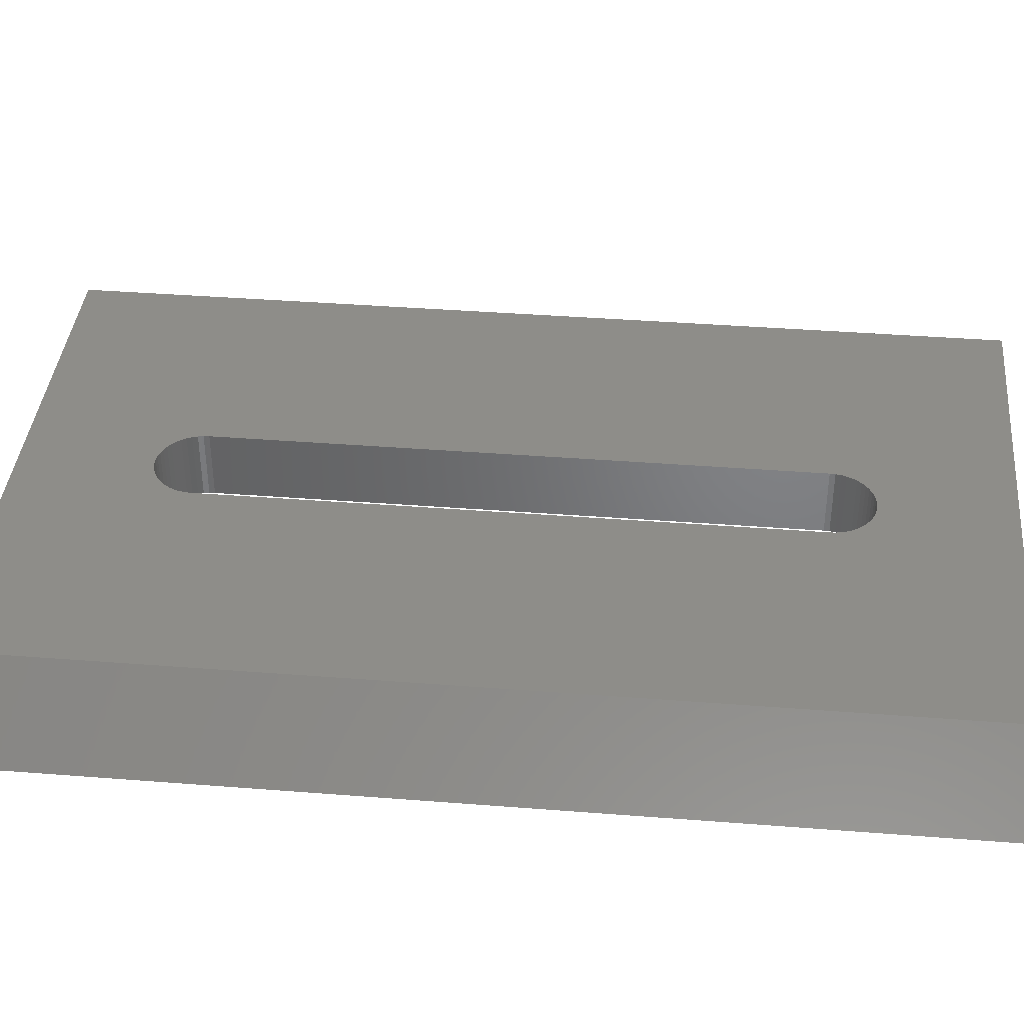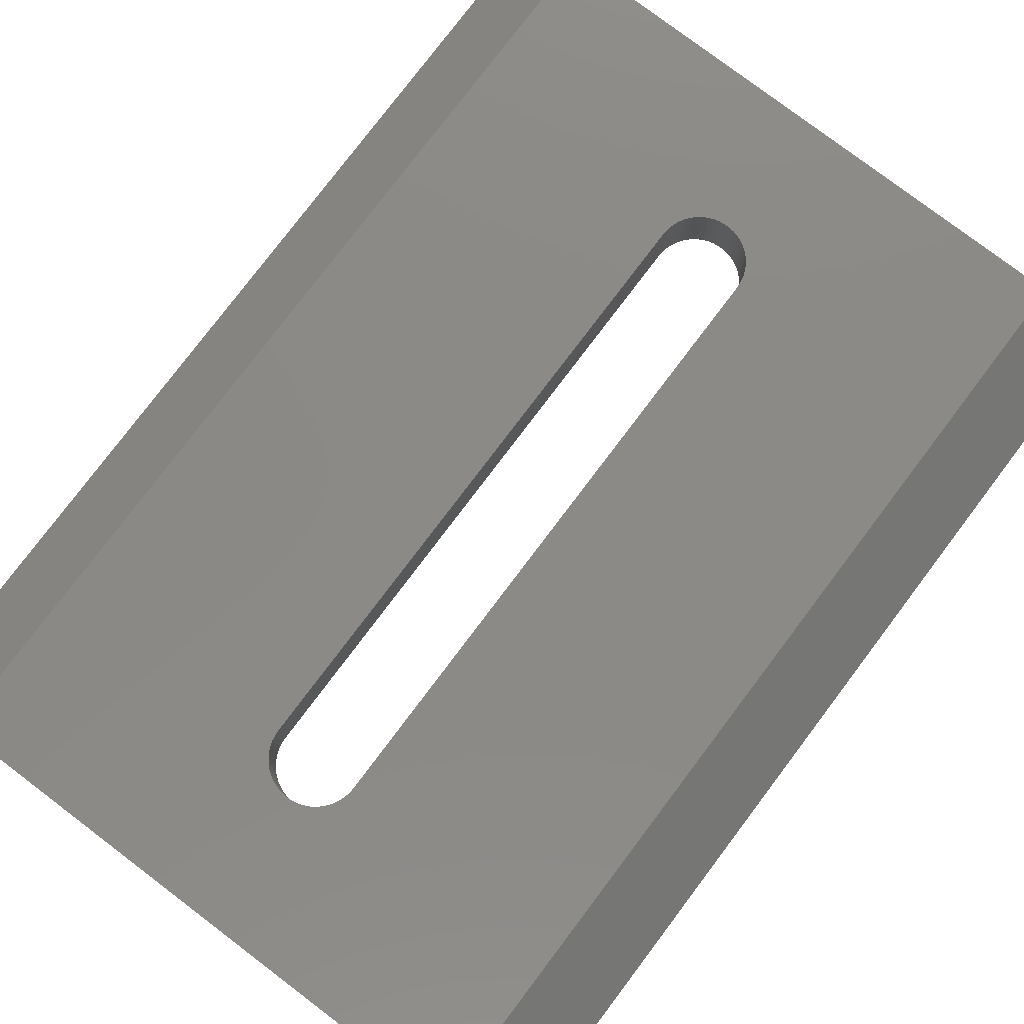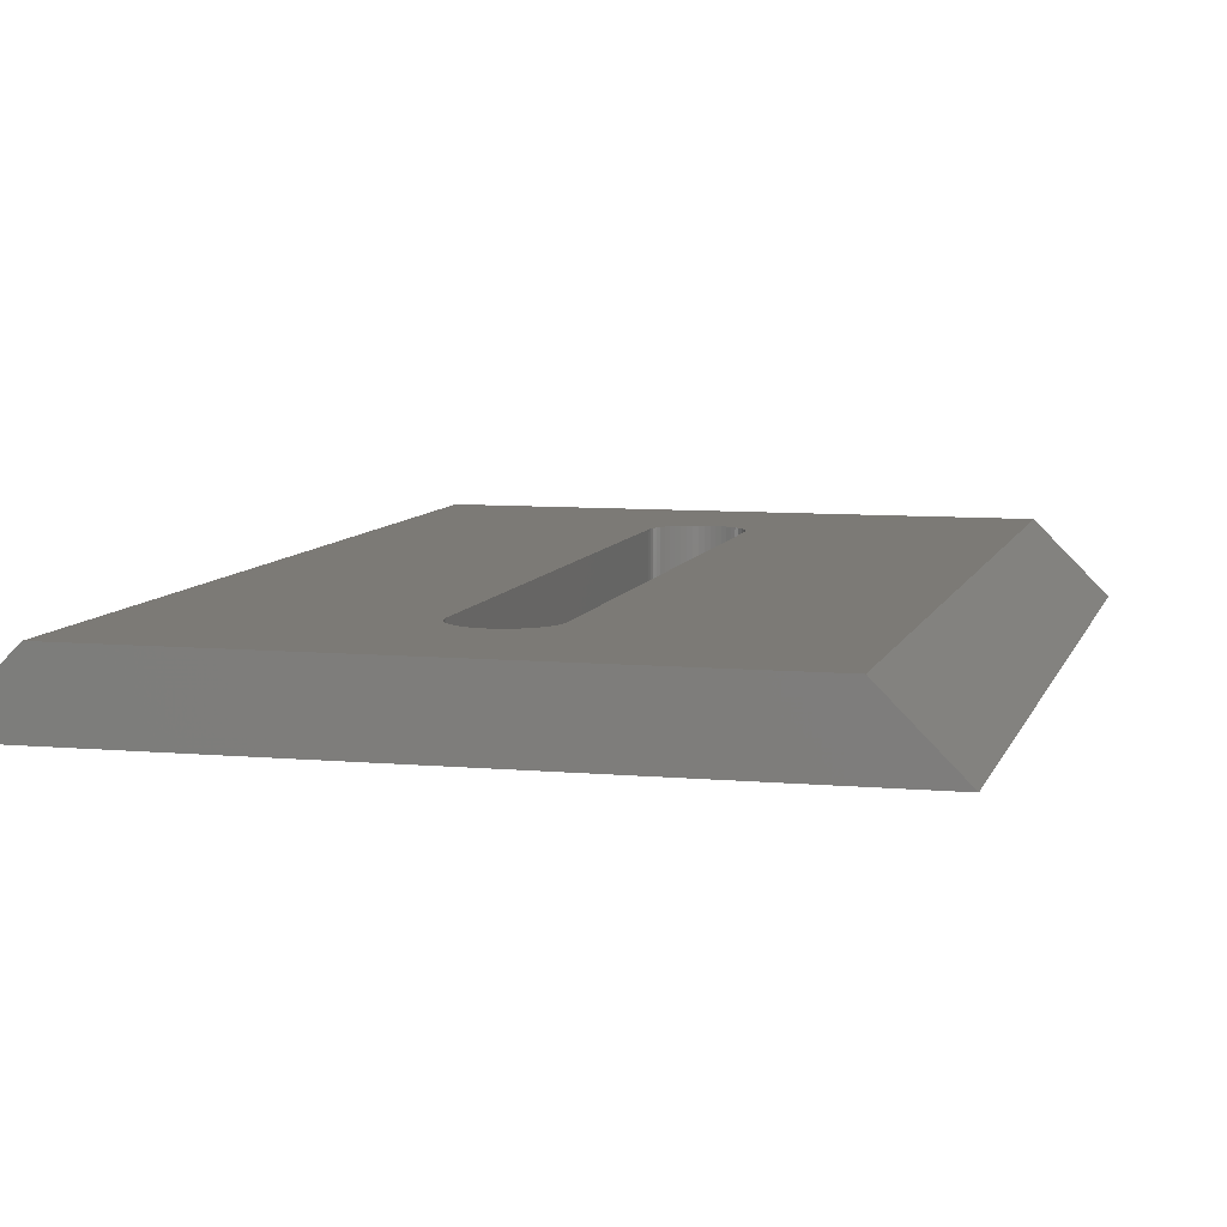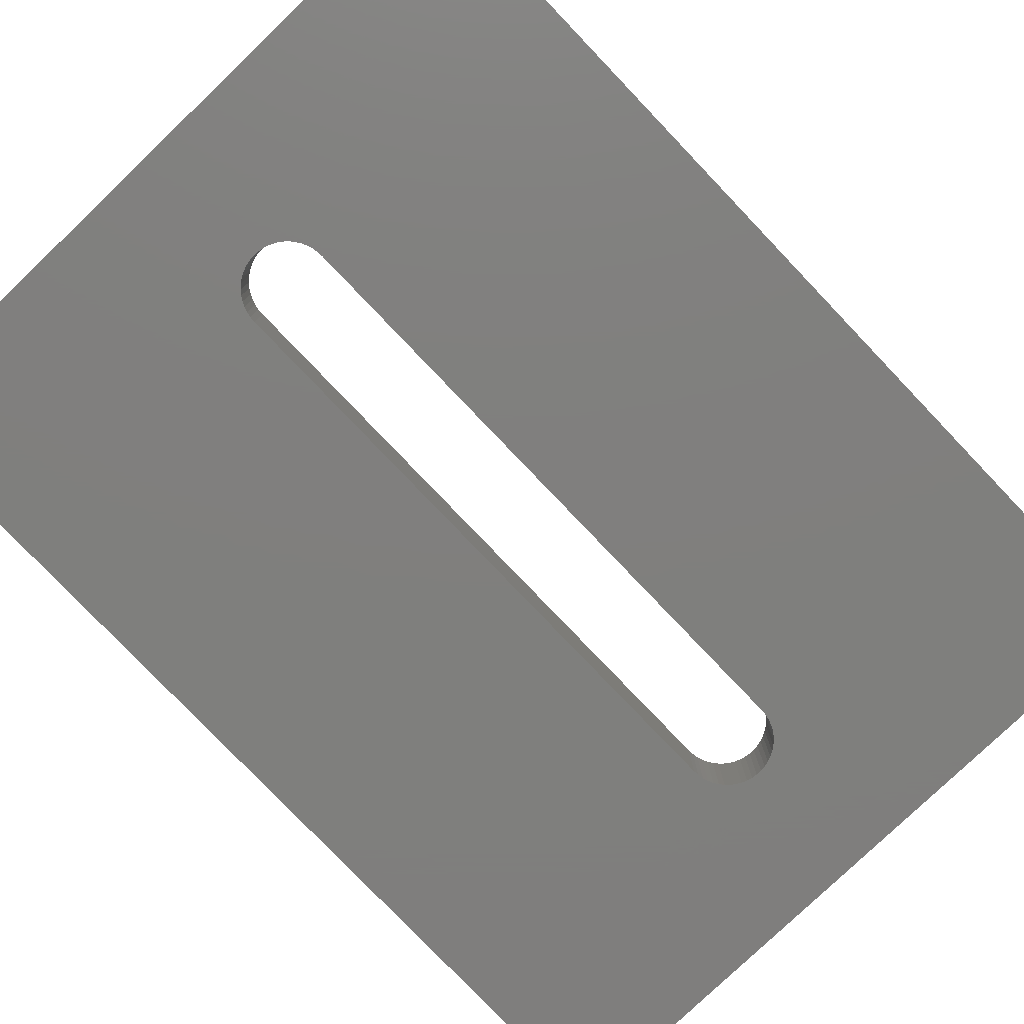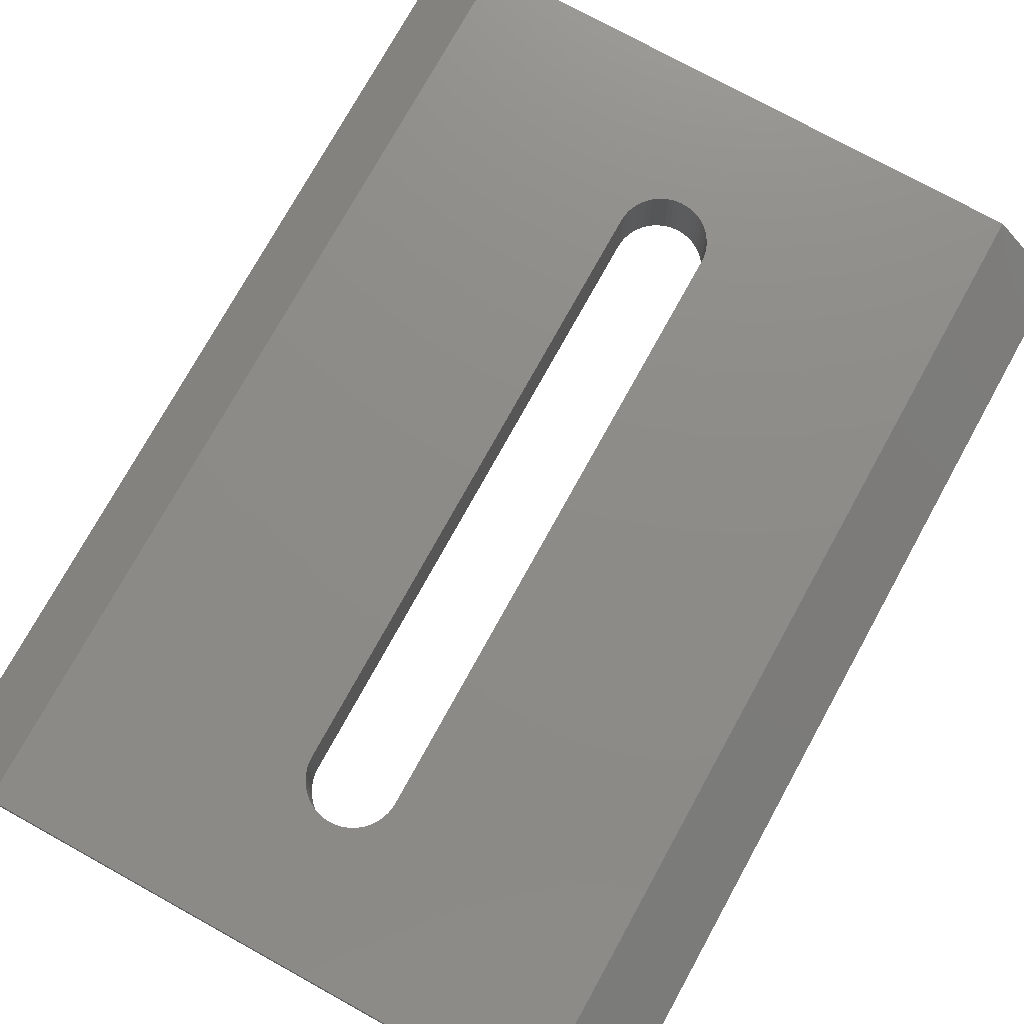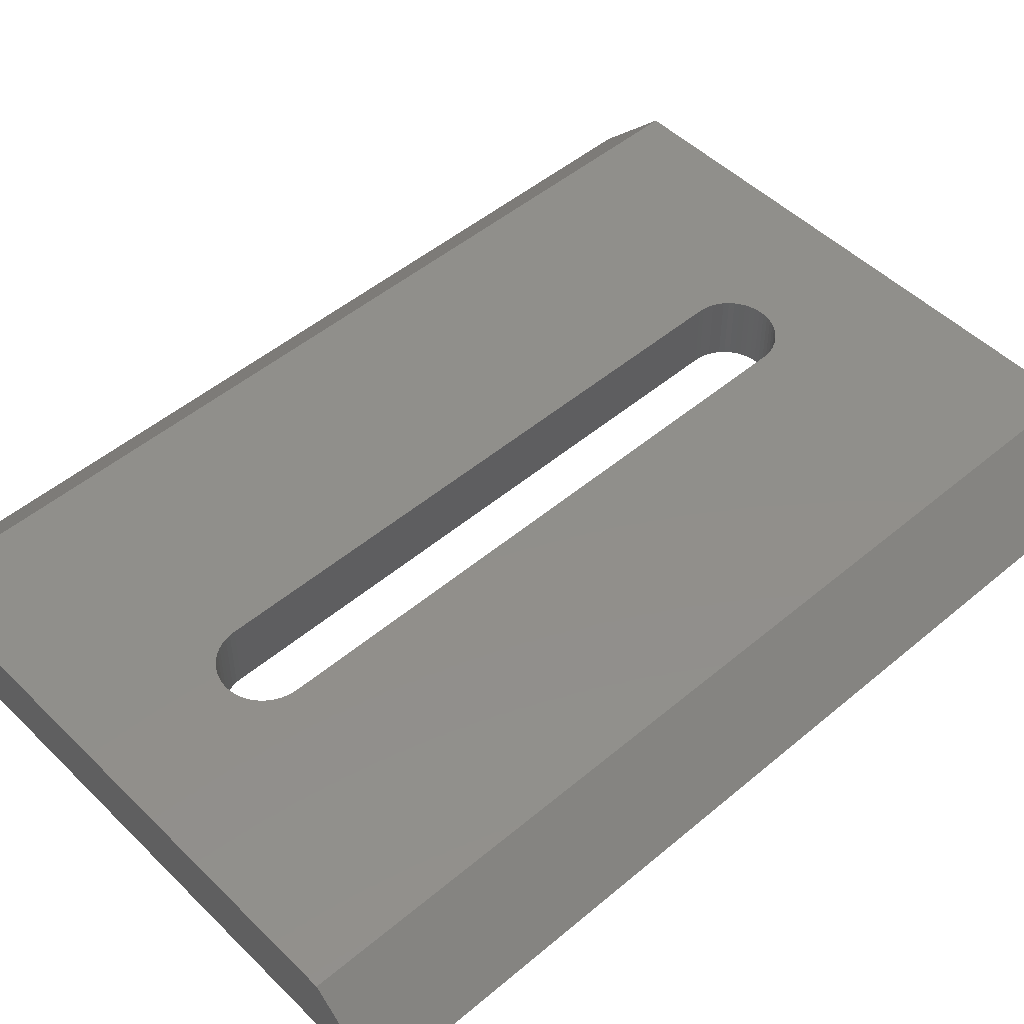
<metadata>
{"format":"stl","ext":"stl","renderer":"f3d","projection":"perspective","resolution":1024,"background":"white","views":[{"elev":39.2,"azim":-84.4,"up":"+Z"},{"elev":79.0,"azim":-142.9,"up":"+Z"},{"elev":7.8,"azim":-165.6,"up":"+Z"},{"elev":-79.2,"azim":-136.3,"up":"+Z"},{"elev":75.4,"azim":28.9,"up":"+Z"},{"elev":49.5,"azim":-132.9,"up":"+Z"}]}
</metadata>
<code>
# stl→obj: 112 verts, 224 faces
v 16 54 4
v 2.5 44 4
v 16 0 4
v 2.48 44.31 4
v 2.421 44.62 4
v 2.324 44.92 4
v 2.191 45.2 4
v 2.023 45.47 4
v 1.822 45.71 4
v 1.594 45.93 4
v 1.34 46.11 4
v 1.064 46.26 4
v 0.7725 46.38 4
v 0.4685 46.46 4
v 0.157 46.5 4
v -0.157 46.5 4
v -16 54 4
v -0.4685 46.46 4
v -0.7725 46.38 4
v -2.5 44 4
v -2.5 10 4
v -2.48 44.31 4
v -2.421 44.62 4
v -2.324 44.92 4
v -2.191 45.2 4
v -2.023 45.47 4
v -1.822 45.71 4
v -1.594 45.93 4
v -1.34 46.11 4
v -1.064 46.26 4
v 2.5 10 4
v 2.48 9.687 4
v 2.421 9.378 4
v 2.324 9.08 4
v 2.191 8.796 4
v 2.023 8.531 4
v 1.822 8.289 4
v 1.594 8.074 4
v 1.34 7.889 4
v 1.064 7.738 4
v 0.7725 7.622 4
v 0.4685 7.544 4
v 0.157 7.505 4
v -0.157 7.505 4
v -16 0 4
v -0.4685 7.544 4
v -0.7725 7.622 4
v -1.064 7.738 4
v -2.48 9.687 4
v -1.34 7.889 4
v -1.594 8.074 4
v -1.822 8.289 4
v -2.023 8.531 4
v -2.191 8.796 4
v -2.324 9.08 4
v -2.421 9.378 4
v -20 0 0
v -20 54 0
v 20 54 0
v 20 0 0
v 2.5 10 0
v 2.48 9.687 0
v 2.421 9.378 0
v 2.324 9.08 0
v 2.191 8.796 0
v 2.023 8.531 0
v 1.822 8.289 0
v 1.594 8.074 0
v 1.34 7.889 0
v 1.064 7.738 0
v 0.7725 7.622 0
v 0.4685 7.544 0
v 0.157 7.505 0
v -0.157 7.505 0
v -0.4685 7.544 0
v -2.5 10 0
v -2.5 44 0
v -2.48 9.687 0
v -2.421 9.378 0
v -2.324 9.08 0
v -2.191 8.796 0
v -2.023 8.531 0
v -1.822 8.289 0
v -1.594 8.074 0
v -1.34 7.889 0
v -1.064 7.738 0
v -0.7725 7.622 0
v 2.5 44 0
v 2.48 44.31 0
v 2.421 44.62 0
v 2.324 44.92 0
v 2.191 45.2 0
v 2.023 45.47 0
v 1.822 45.71 0
v 1.594 45.93 0
v 1.34 46.11 0
v 1.064 46.26 0
v 0.7725 46.38 0
v 0.4685 46.46 0
v 0.157 46.5 0
v -0.157 46.5 0
v -0.4685 46.46 0
v -0.7725 46.38 0
v -2.48 44.31 0
v -2.421 44.62 0
v -1.064 46.26 0
v -1.34 46.11 0
v -1.594 45.93 0
v -1.822 45.71 0
v -2.023 45.47 0
v -2.191 45.2 0
v -2.324 44.92 0
f 1 2 3
f 1 4 2
f 1 5 4
f 1 6 5
f 1 7 6
f 1 8 7
f 1 9 8
f 1 10 9
f 1 11 10
f 1 12 11
f 1 13 12
f 1 14 13
f 1 15 14
f 1 16 15
f 17 16 1
f 16 17 18
f 18 17 19
f 20 17 21
f 22 17 20
f 23 17 22
f 24 17 23
f 25 17 24
f 26 17 25
f 27 17 26
f 28 17 27
f 29 17 28
f 30 17 29
f 19 17 30
f 31 3 2
f 32 3 31
f 33 3 32
f 34 3 33
f 35 3 34
f 36 3 35
f 37 3 36
f 38 3 37
f 39 3 38
f 40 3 39
f 41 3 40
f 42 3 41
f 43 3 42
f 44 3 43
f 45 44 46
f 45 46 47
f 45 47 48
f 45 21 17
f 21 45 49
f 44 45 3
f 50 45 48
f 51 45 50
f 52 45 51
f 53 45 52
f 54 45 53
f 55 45 54
f 56 45 55
f 49 45 56
f 57 17 58
f 17 57 45
f 3 59 1
f 59 3 60
f 59 17 1
f 17 59 58
f 60 61 59
f 60 62 61
f 60 63 62
f 60 64 63
f 60 65 64
f 60 66 65
f 60 67 66
f 60 68 67
f 60 69 68
f 60 70 69
f 60 71 70
f 60 72 71
f 60 73 72
f 60 74 73
f 57 74 60
f 74 57 75
f 76 57 77
f 78 57 76
f 79 57 78
f 80 57 79
f 81 57 80
f 82 57 81
f 83 57 82
f 84 57 83
f 85 57 84
f 86 57 85
f 87 57 86
f 75 57 87
f 88 59 61
f 89 59 88
f 90 59 89
f 91 59 90
f 92 59 91
f 93 59 92
f 94 59 93
f 95 59 94
f 96 59 95
f 97 59 96
f 98 59 97
f 99 59 98
f 100 59 99
f 101 59 100
f 58 101 102
f 58 102 103
f 58 77 57
f 77 58 104
f 104 58 105
f 101 58 59
f 106 58 103
f 107 58 106
f 108 58 107
f 109 58 108
f 110 58 109
f 111 58 110
f 112 58 111
f 105 58 112
f 57 3 45
f 3 57 60
f 56 78 49
f 78 56 79
f 55 79 56
f 79 55 80
f 49 76 21
f 76 49 78
f 61 2 88
f 2 61 31
f 62 31 61
f 31 62 32
f 87 48 47
f 48 87 86
f 20 104 22
f 104 20 77
f 89 5 90
f 5 89 4
f 88 4 89
f 4 88 2
f 21 77 20
f 77 21 76
f 101 15 16
f 15 101 100
f 74 46 44
f 46 74 75
f 95 9 10
f 9 95 94
f 109 28 27
f 28 109 108
f 22 105 23
f 105 22 104
f 63 32 62
f 32 63 33
f 64 33 63
f 33 64 34
f 99 13 14
f 13 99 98
f 98 12 13
f 12 98 97
f 91 7 92
f 7 91 6
f 90 6 91
f 6 90 5
f 106 19 30
f 19 106 103
f 102 16 18
f 16 102 101
f 24 111 25
f 111 24 112
f 23 112 24
f 112 23 105
f 65 34 64
f 34 65 35
f 75 47 46
f 47 75 87
f 100 14 15
f 14 100 99
f 97 11 12
f 11 97 96
f 96 10 11
f 10 96 95
f 93 9 94
f 9 93 8
f 92 8 93
f 8 92 7
f 108 29 28
f 29 108 107
f 107 30 29
f 30 107 106
f 103 18 19
f 18 103 102
f 25 110 26
f 110 25 111
f 26 109 27
f 109 26 110
f 67 38 37
f 38 67 68
f 73 44 43
f 44 73 74
f 69 40 39
f 40 69 70
f 66 35 65
f 35 66 36
f 67 36 66
f 36 67 37
f 71 42 41
f 42 71 72
f 70 41 40
f 41 70 71
f 68 39 38
f 39 68 69
f 72 43 42
f 43 72 73
f 86 50 48
f 50 86 85
f 85 51 50
f 51 85 84
f 84 52 51
f 52 84 83
f 52 82 53
f 82 52 83
f 53 81 54
f 81 53 82
f 54 80 55
f 80 54 81

</code>
